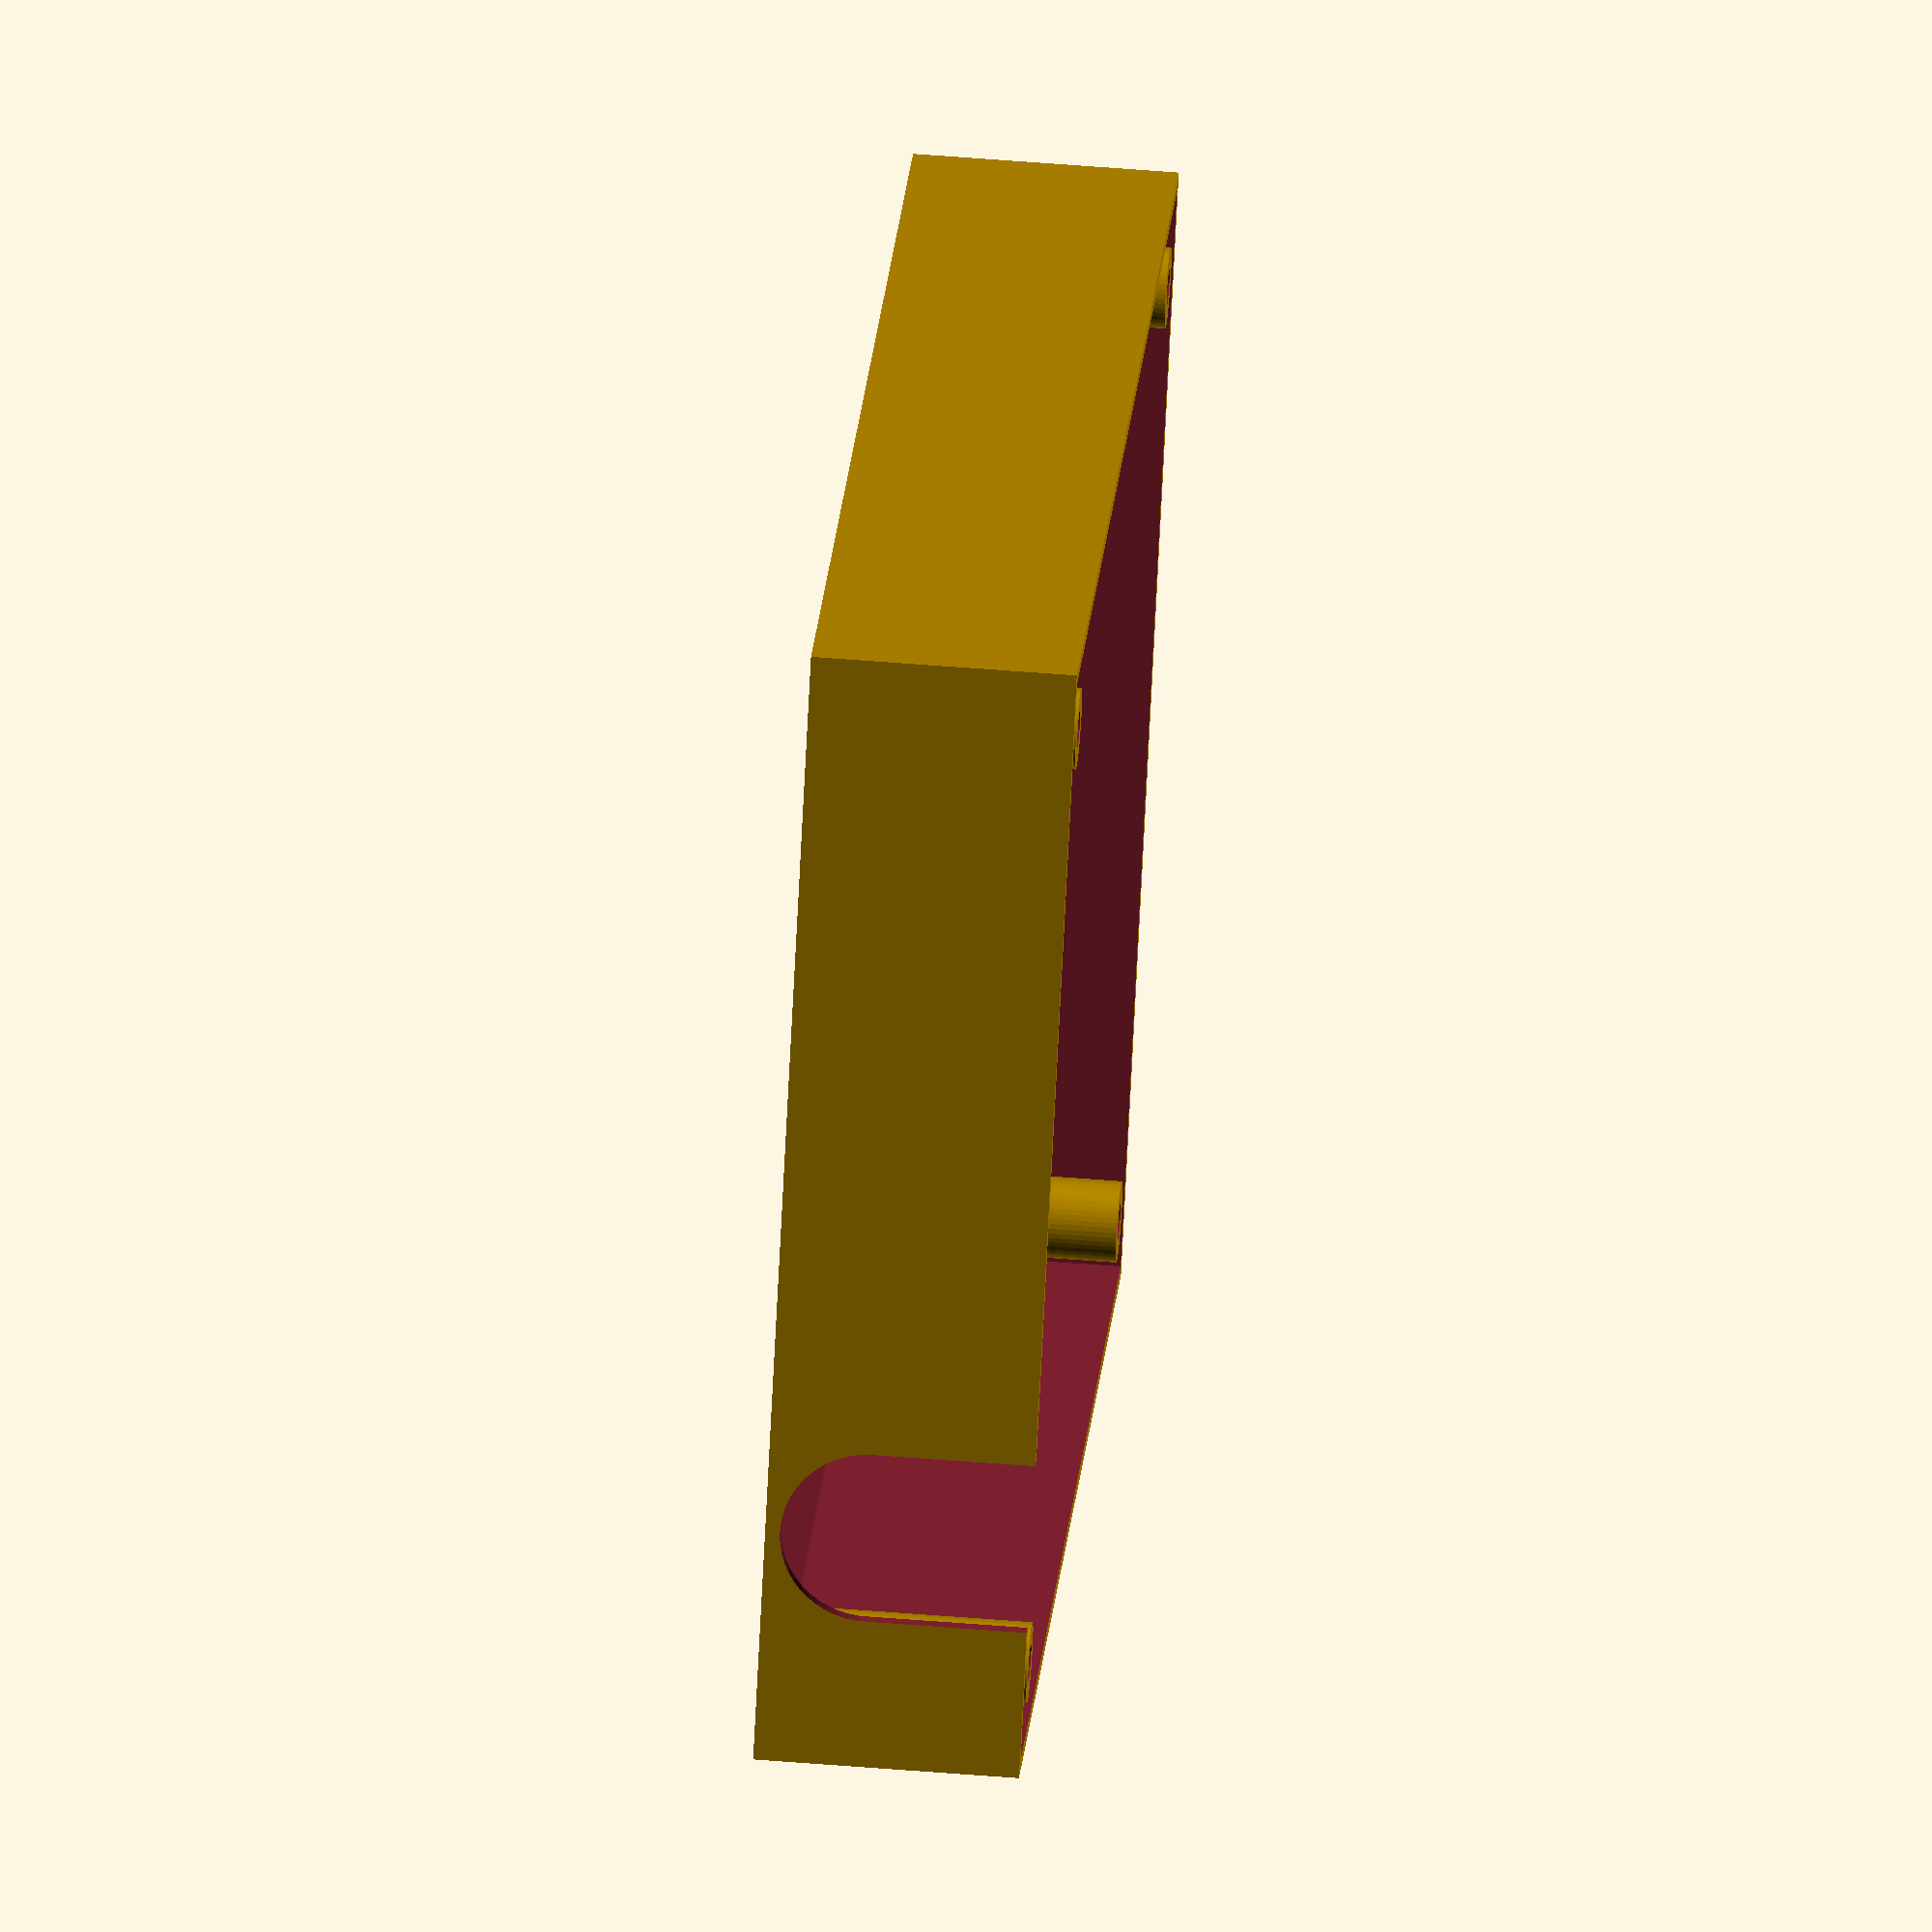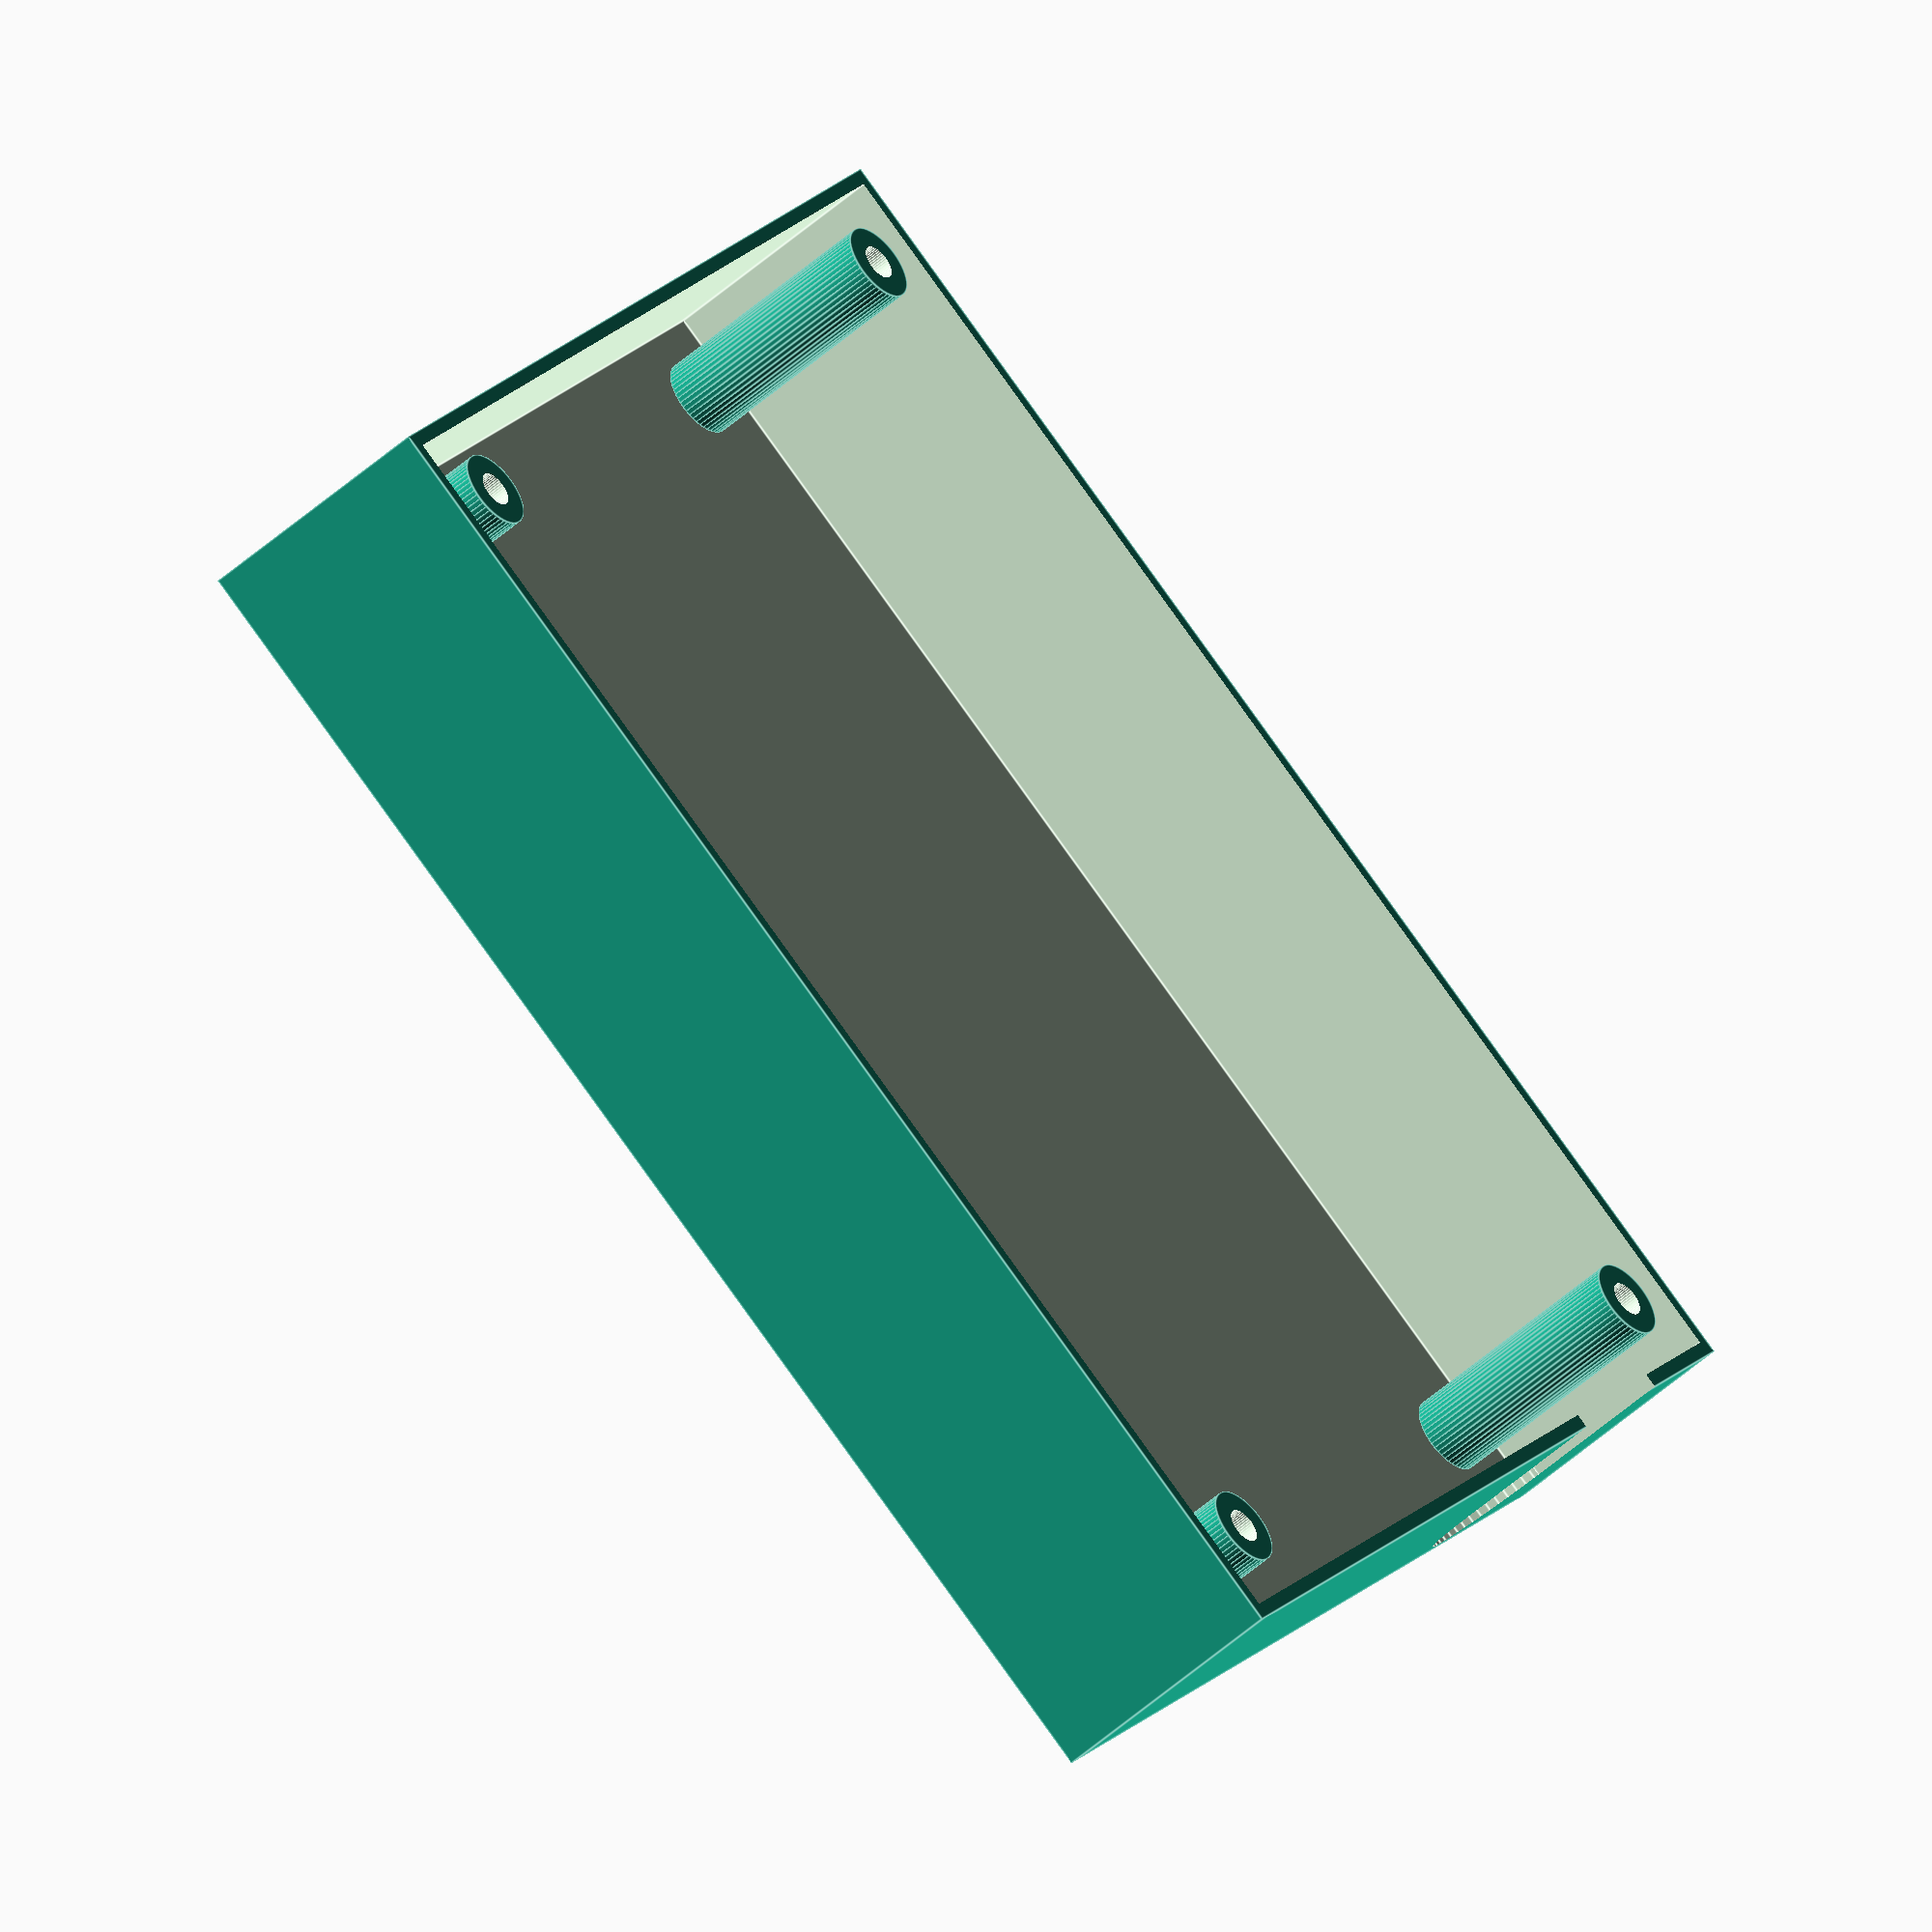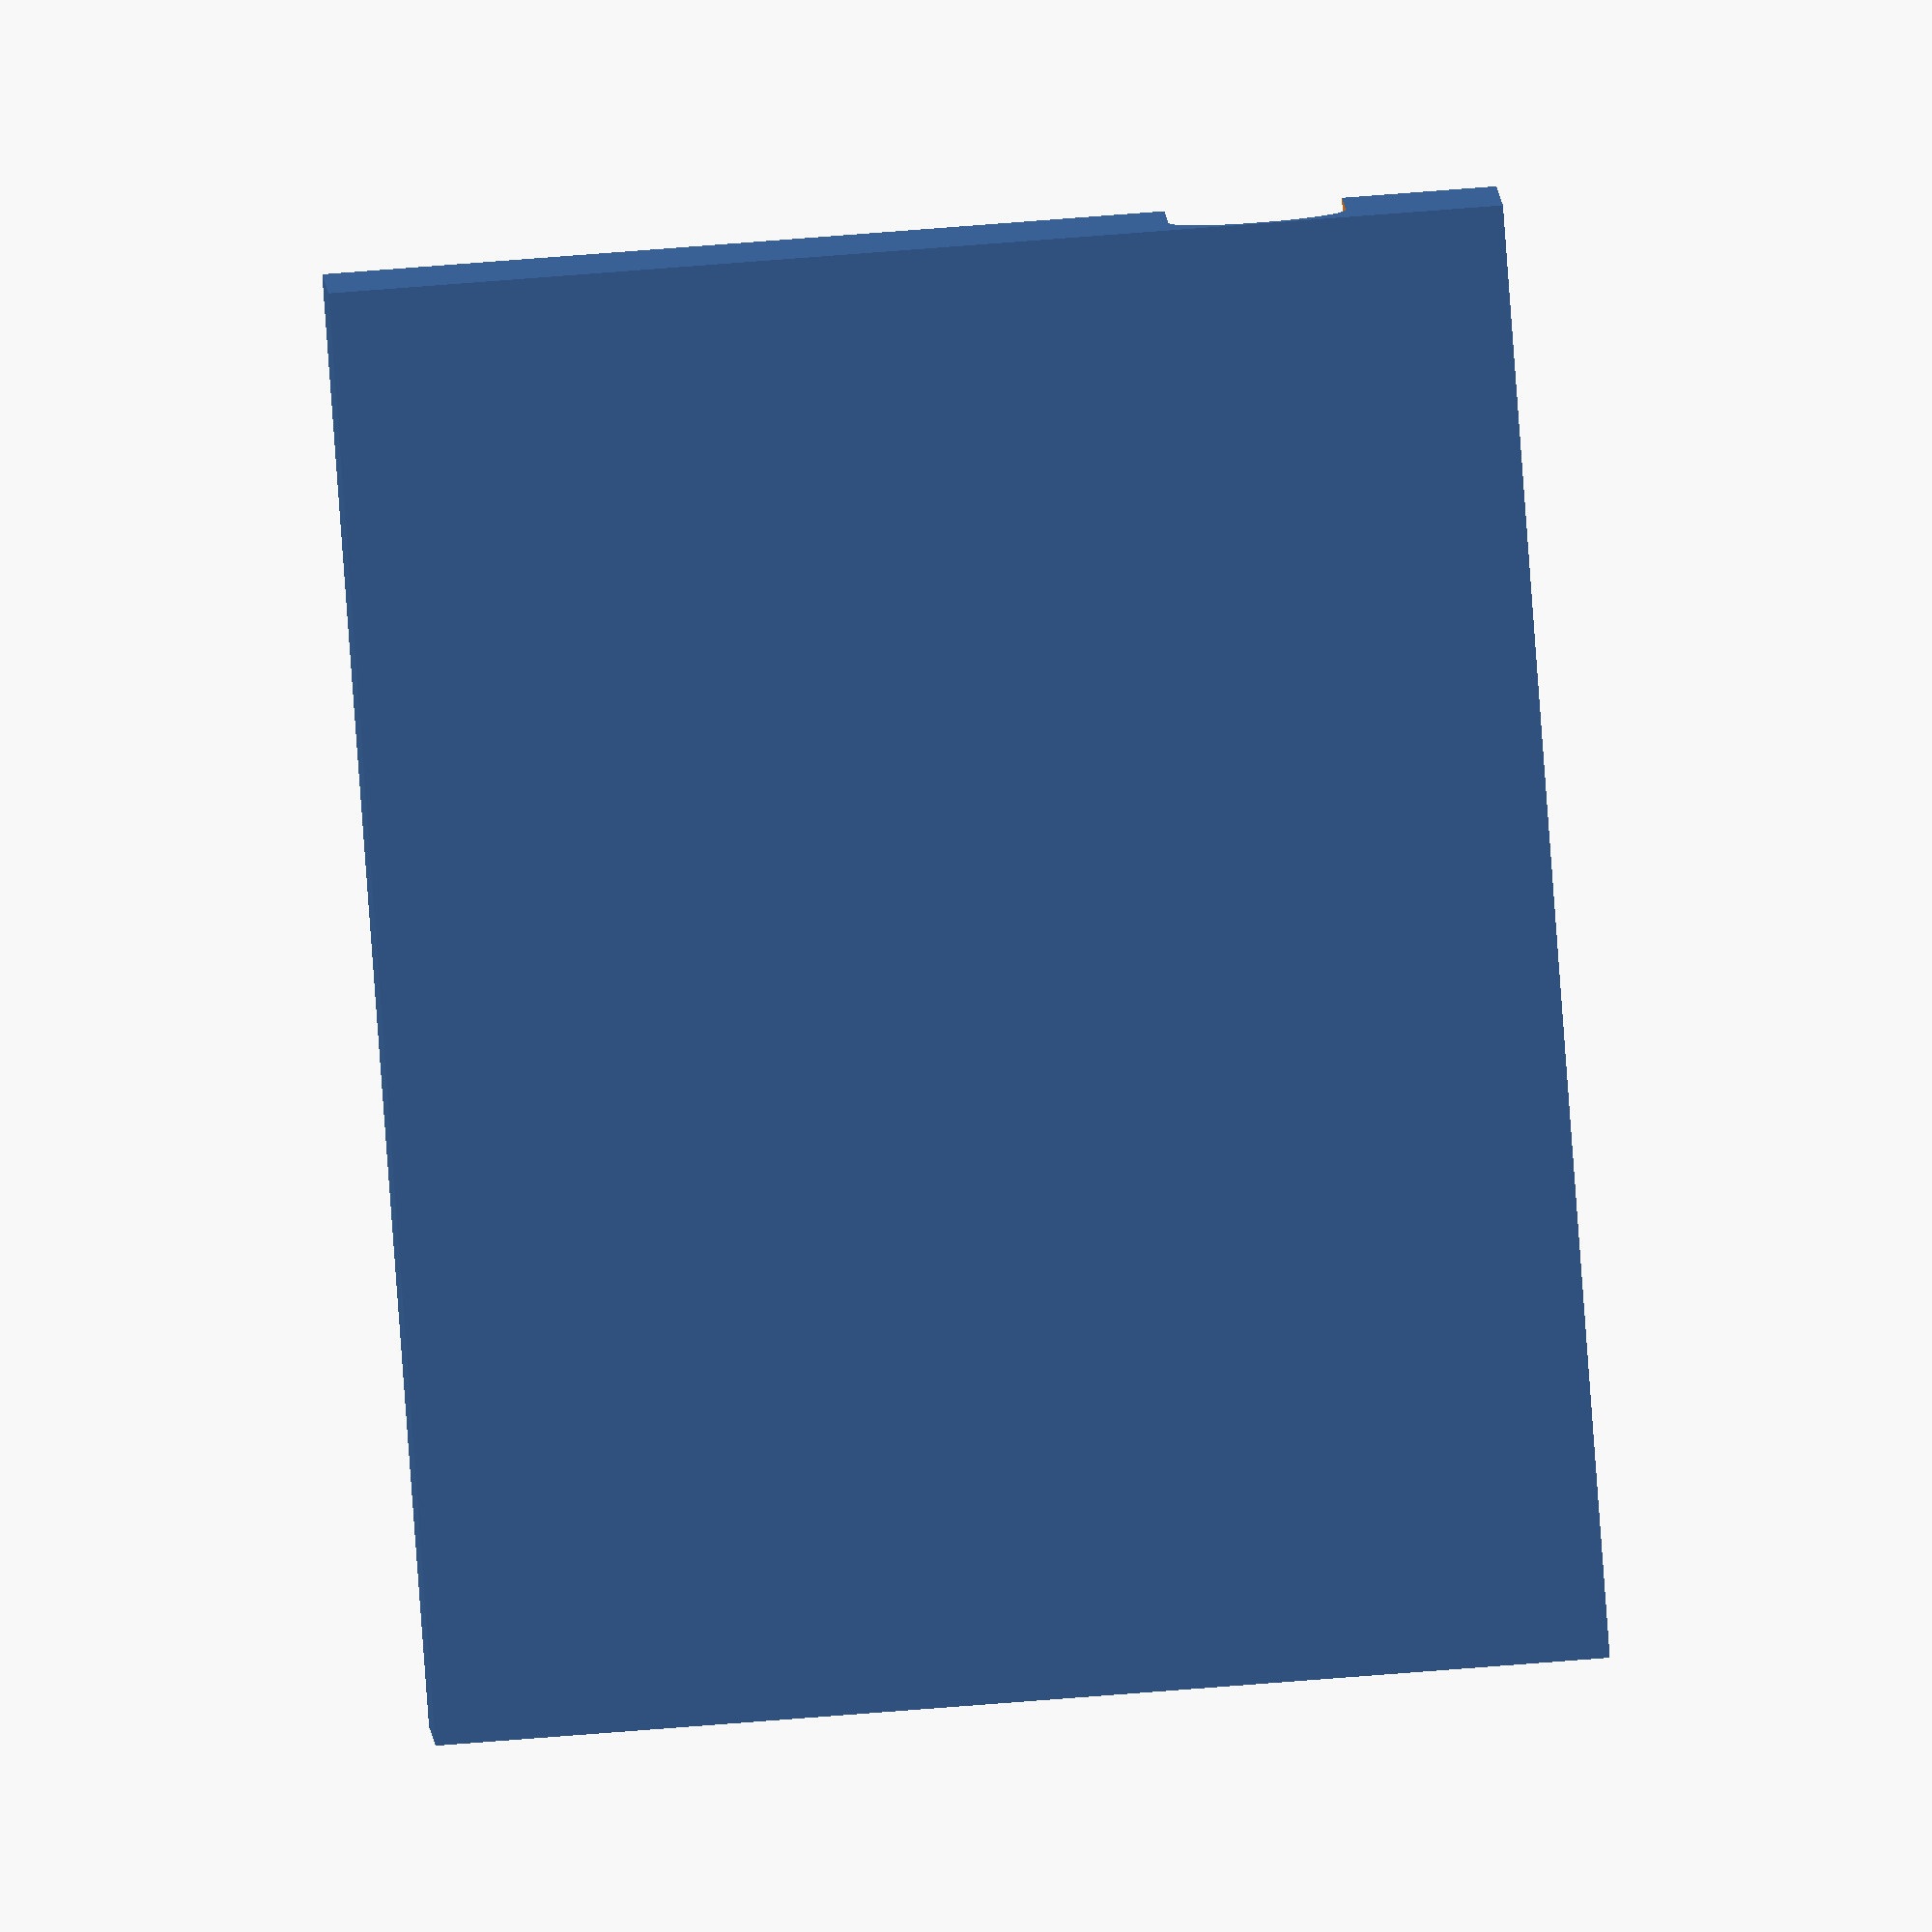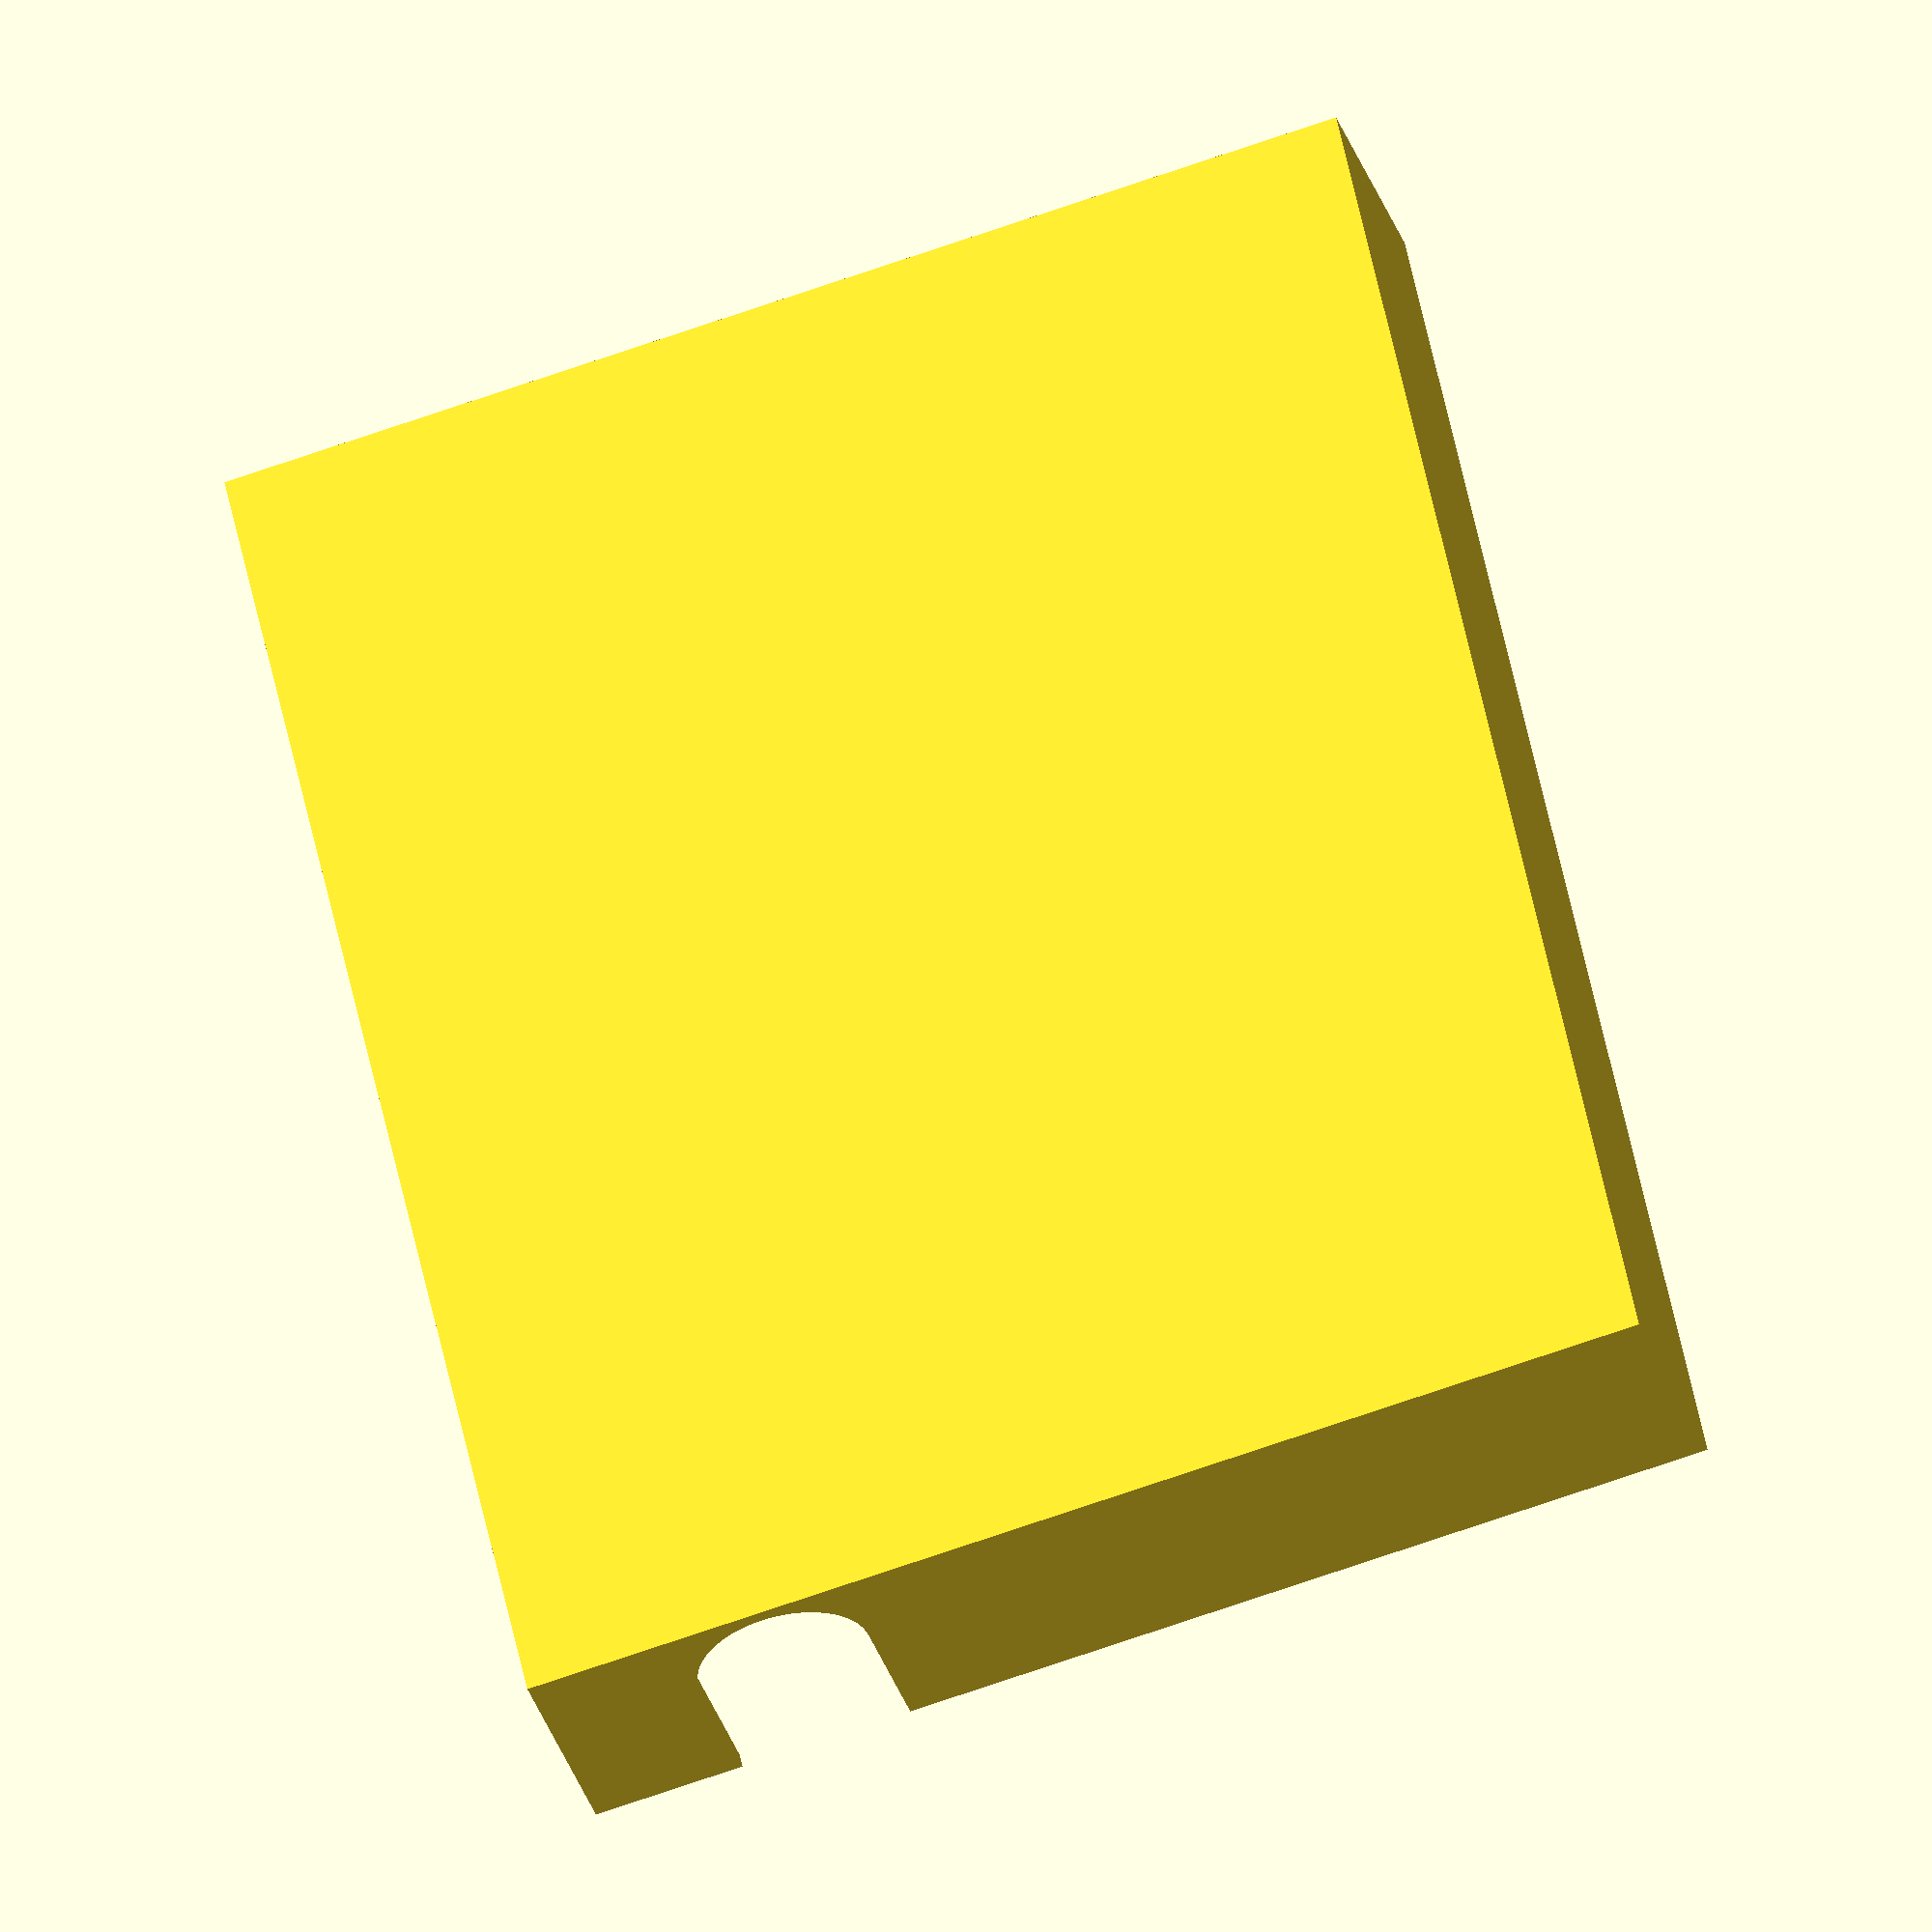
<openscad>
$fn=50;

wall_thickness = 1;
standoff_wall_thickness = 1.5;
standoff_inner_diameter = 2.5;

hole_to_side = 5.08;

pcb_width = 96.52;
pcb_depth = 77.47;

pcb_plate_distance = 2.5;

pcb_front_outer_distance = 13;
pcb_front_inner_distance = pcb_front_outer_distance - wall_thickness;

housing_width = pcb_width + (2*wall_thickness);

housing_depth = pcb_depth + (2*wall_thickness);

pcb_back_inner_distance = 18;

// Standoffs
module standoff_top() {
  standoff_outer_diameter = standoff_inner_diameter + (2*standoff_wall_thickness);
  difference() { 
    cylinder(h=pcb_back_inner_distance-wall_thickness,d=standoff_outer_diameter);
    cylinder(h=pcb_back_inner_distance-wall_thickness+1,d=standoff_inner_diameter);
  }
}

// Basic Bottom
module bottomcase() {

difference() {

// Main wall
cube([housing_depth, housing_width, pcb_back_inner_distance]);
    
// Inner space
translate([wall_thickness,wall_thickness,wall_thickness])
cube([pcb_depth, pcb_width,pcb_back_inner_distance]);
    
// Hole for USB wire
translate([62+wall_thickness,0,6+wall_thickness])
rotate([90,90,0])
cylinder(h=wall_thickness*3, d=12, center=true);

translate([62+wall_thickness,0,12+wall_thickness])
//rotate([90,90,0])
cube([12,wall_thickness*3,12], center = true);
}


standoff_x1 = wall_thickness + hole_to_side;
standoff_x2 = wall_thickness + pcb_depth - hole_to_side;

standoff_y1 = wall_thickness + hole_to_side;
standoff_y2 = wall_thickness + pcb_width - hole_to_side;

translate([standoff_x1, standoff_y1 ,wall_thickness]) standoff_top();
translate([standoff_x2, standoff_y1 ,wall_thickness]) standoff_top();
translate([standoff_x1, standoff_y2 ,wall_thickness]) standoff_top();
translate([standoff_x2, standoff_y2 ,wall_thickness]) standoff_top();

}


bottomcase();



// Basic top
module topcase() {

difference() {

// Main wall
cube([housing_depth, housing_width,pcb_front_outer_distance]);
    
translate([wall_thickness,wall_thickness,wall_thickness])
cube([pcb_depth, pcb_width,pcb_front_inner_distance]);
}

// Switch plate
//translate([0, 0, ]) cube([housing_depth, housing_width, wall_thickness]);

}

//topcase();



</openscad>
<views>
elev=124.6 azim=305.1 roll=265.1 proj=o view=solid
elev=230.6 azim=123.3 roll=225.6 proj=o view=edges
elev=355.9 azim=184.2 roll=178.6 proj=o view=solid
elev=209.1 azim=192.4 roll=345.1 proj=o view=wireframe
</views>
